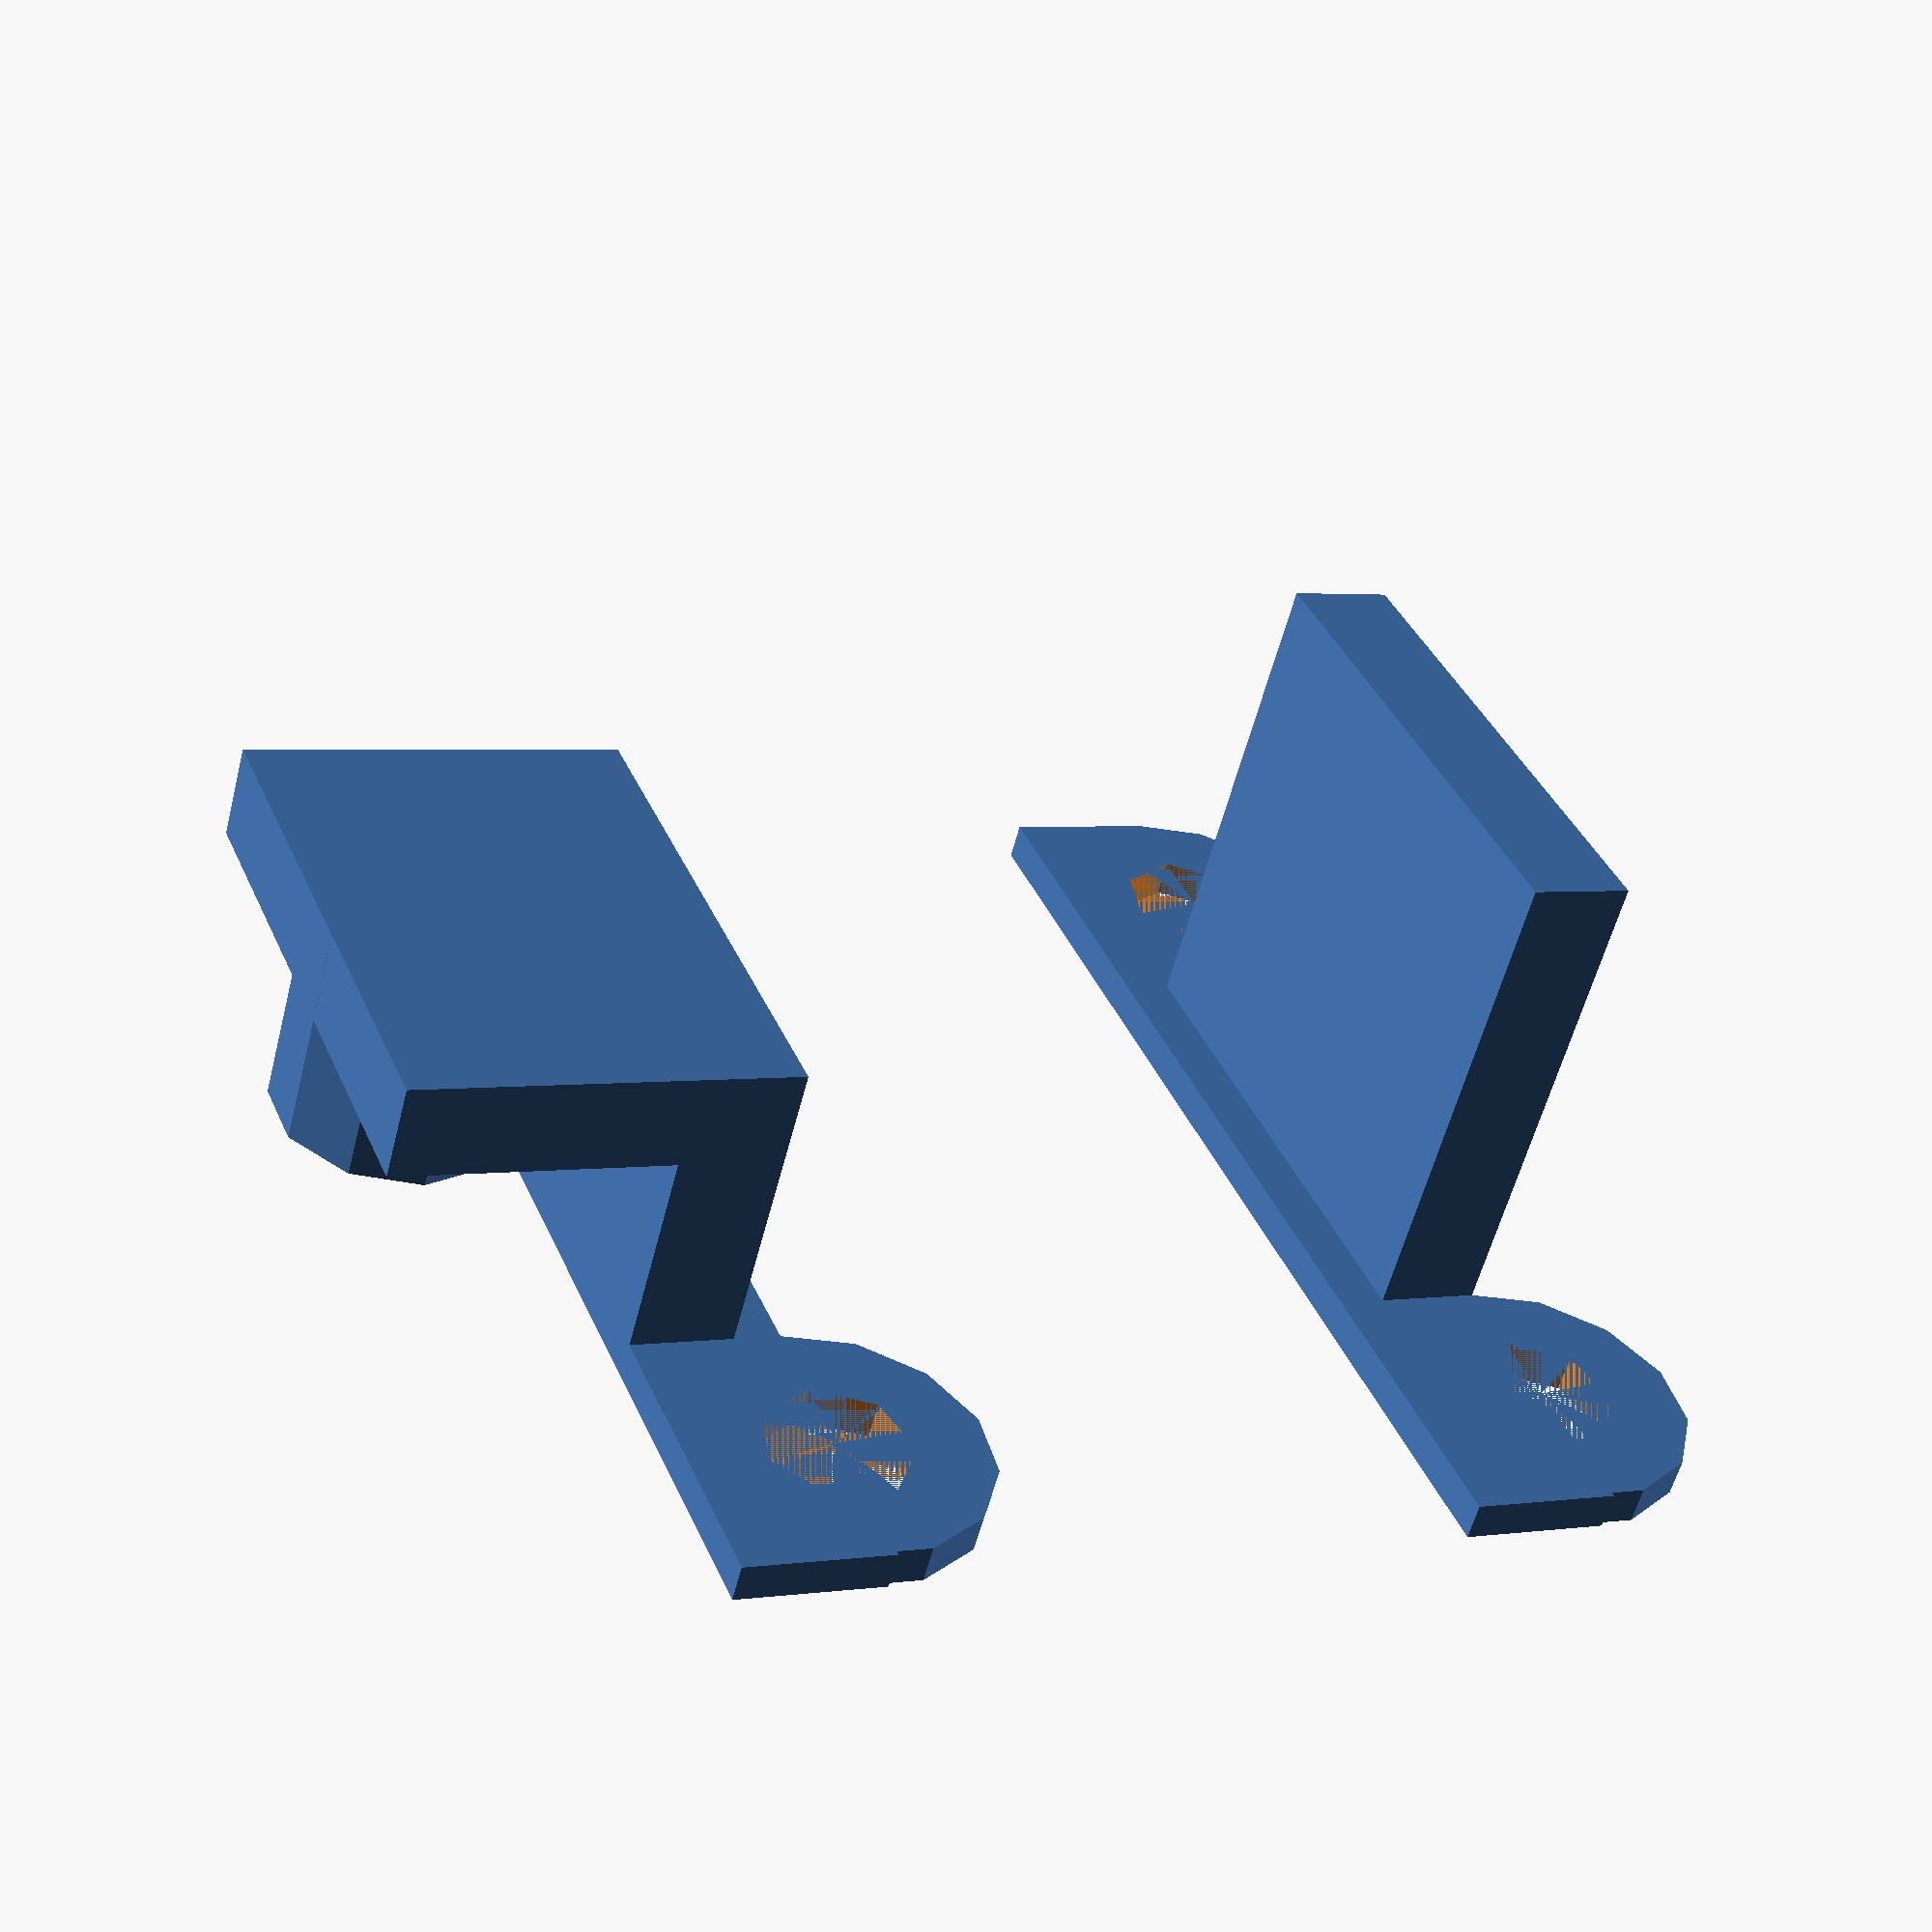
<openscad>
module raisedScrewHole(height) {
    difference() {
        union() {
            cylinder(height, r=4);
            translate([-4, 0, 0]) cube([8, 4, height], false);
        }
        
        // translate([0, 0, 1]) cylinder(2, r=3);
        cylinder(height, r=2);
    }
}

union() {
    raisedScrewHole(1);
    translate([22, 0, 0]) raisedScrewHole(1);
    translate([4, 0, 0]) cube([14, 4, 1], false);
    translate([4, 0, 0]) cube([14, 2.75, 14], false);
}

translate([0, 20, 0]) union() {
    raisedScrewHole(1);
    translate([22, 0, 0]) raisedScrewHole(1);
    translate([4, 0, 0]) cube([14, 4, 1], false);
    translate([4, 1.25, 0]) cube([14, 2.75, 9], false);

    translate([4, 1.25, 6.5]) cube([14, 10, 2.5], false);
    translate([11, 8.4, 3]) difference() {
        cylinder(r=3, h=6);
        cylinder(r=2.5, h=6);
    }
}
</openscad>
<views>
elev=56.9 azim=247.4 roll=345.8 proj=p view=wireframe
</views>
